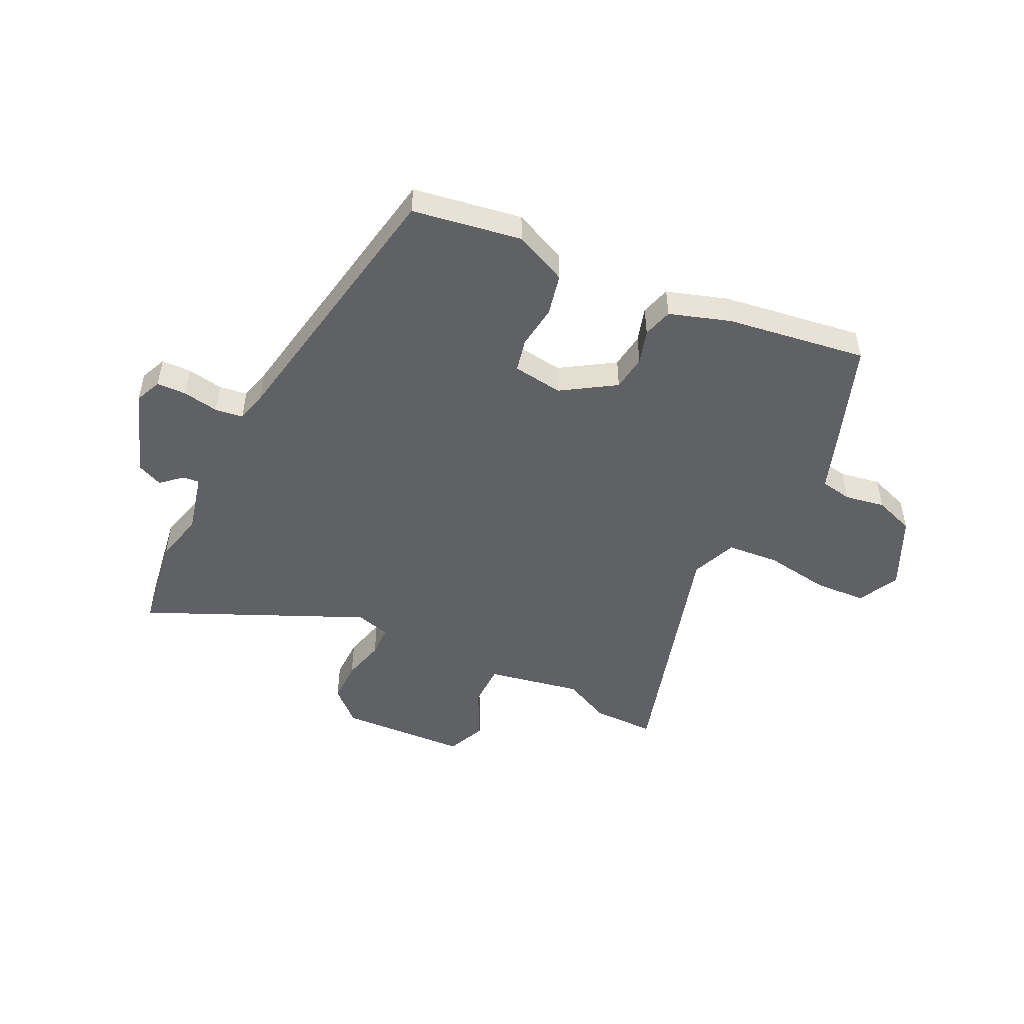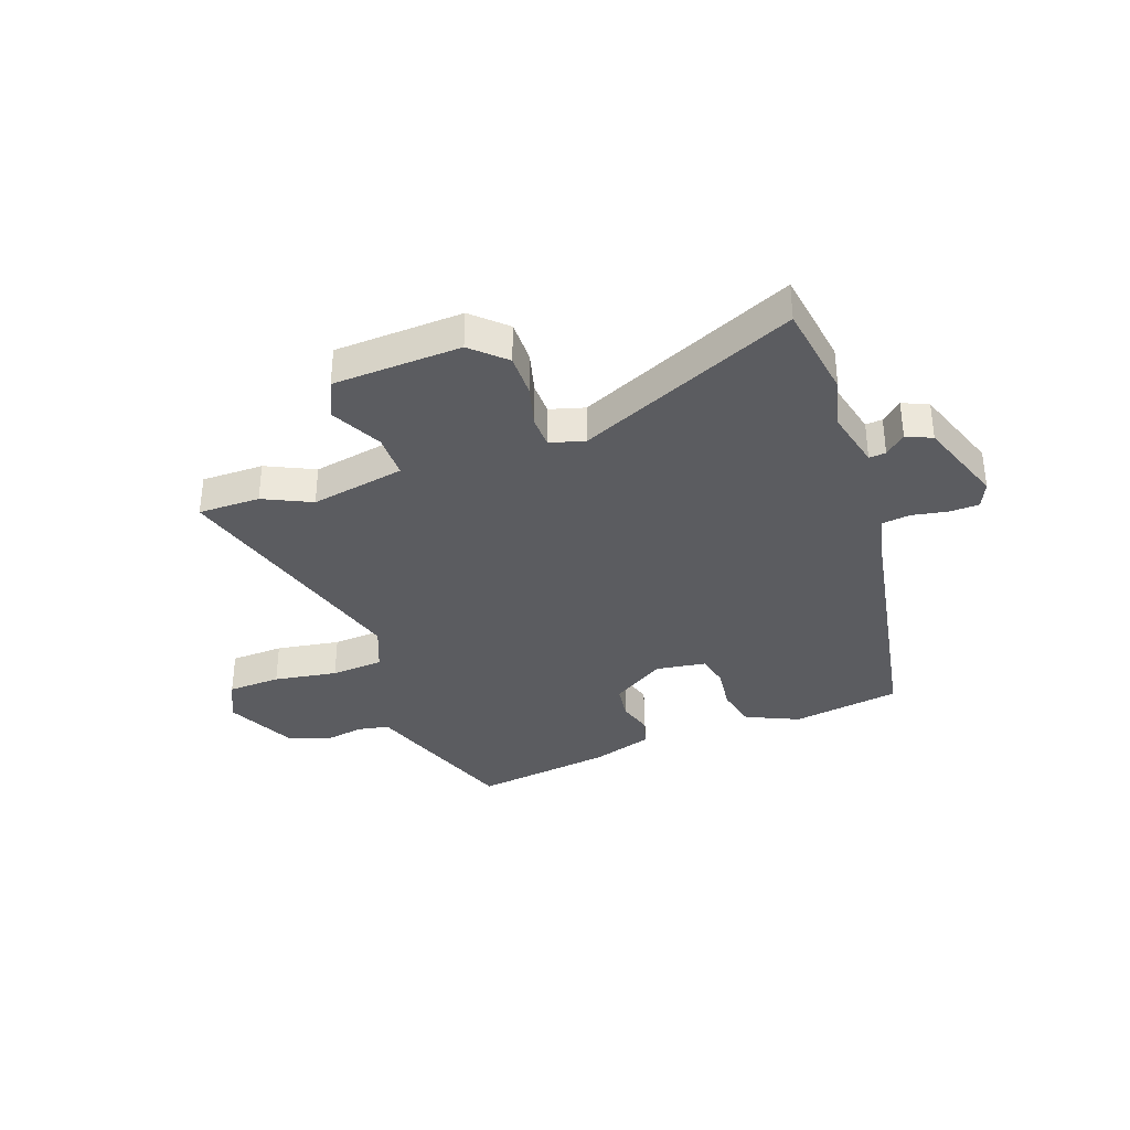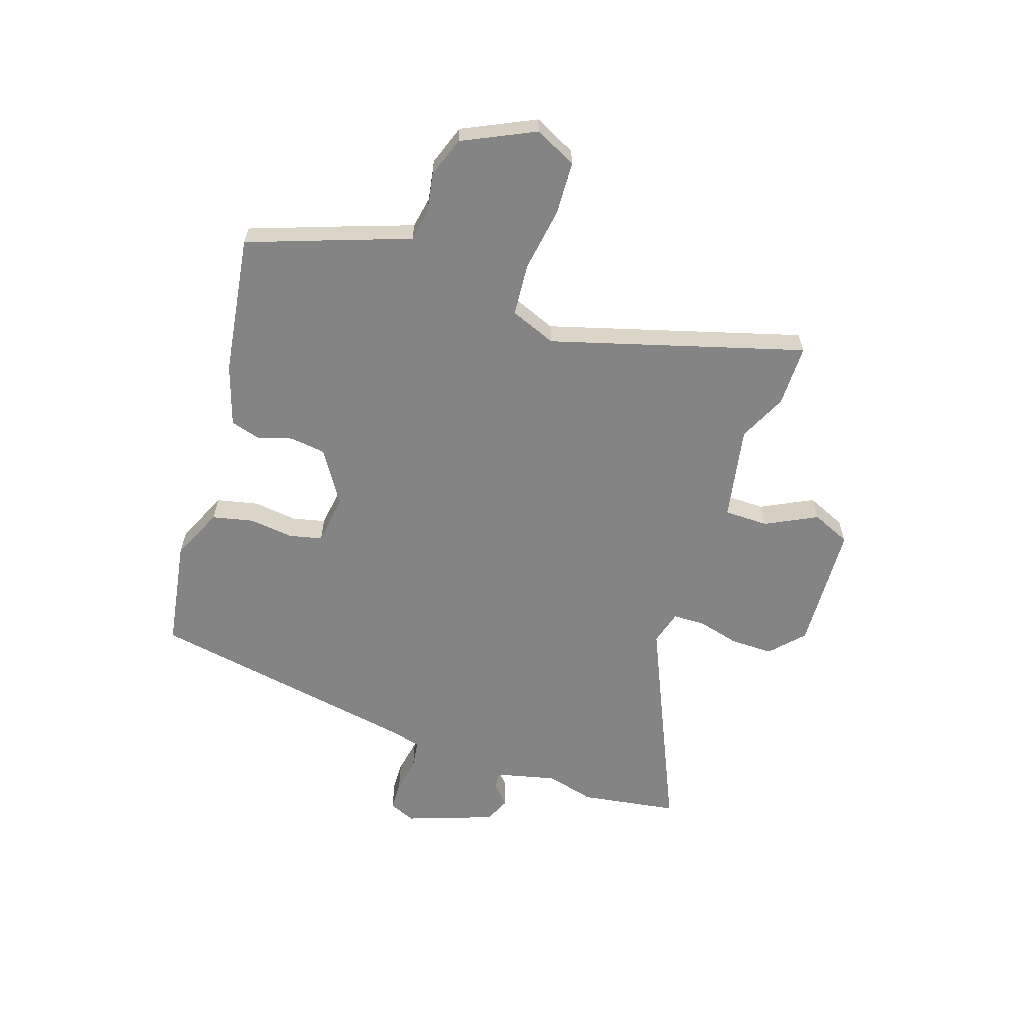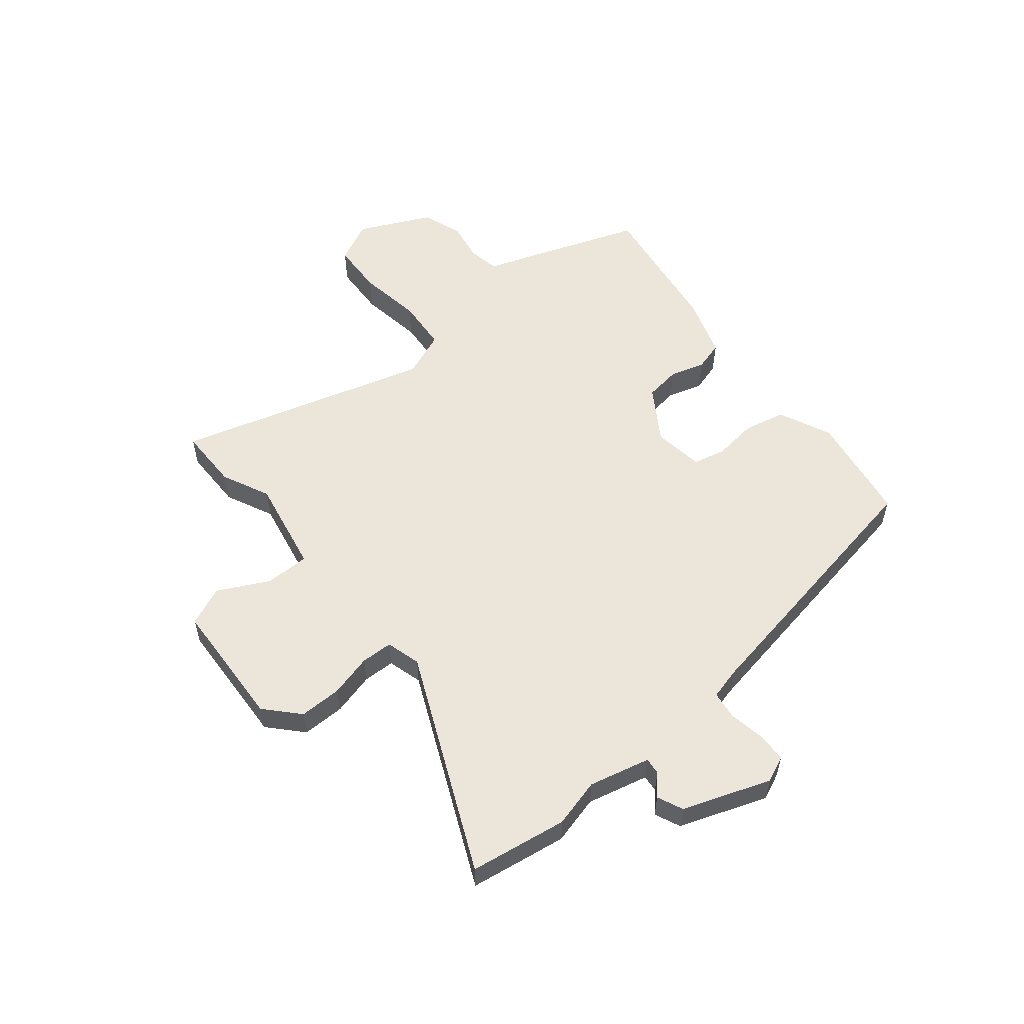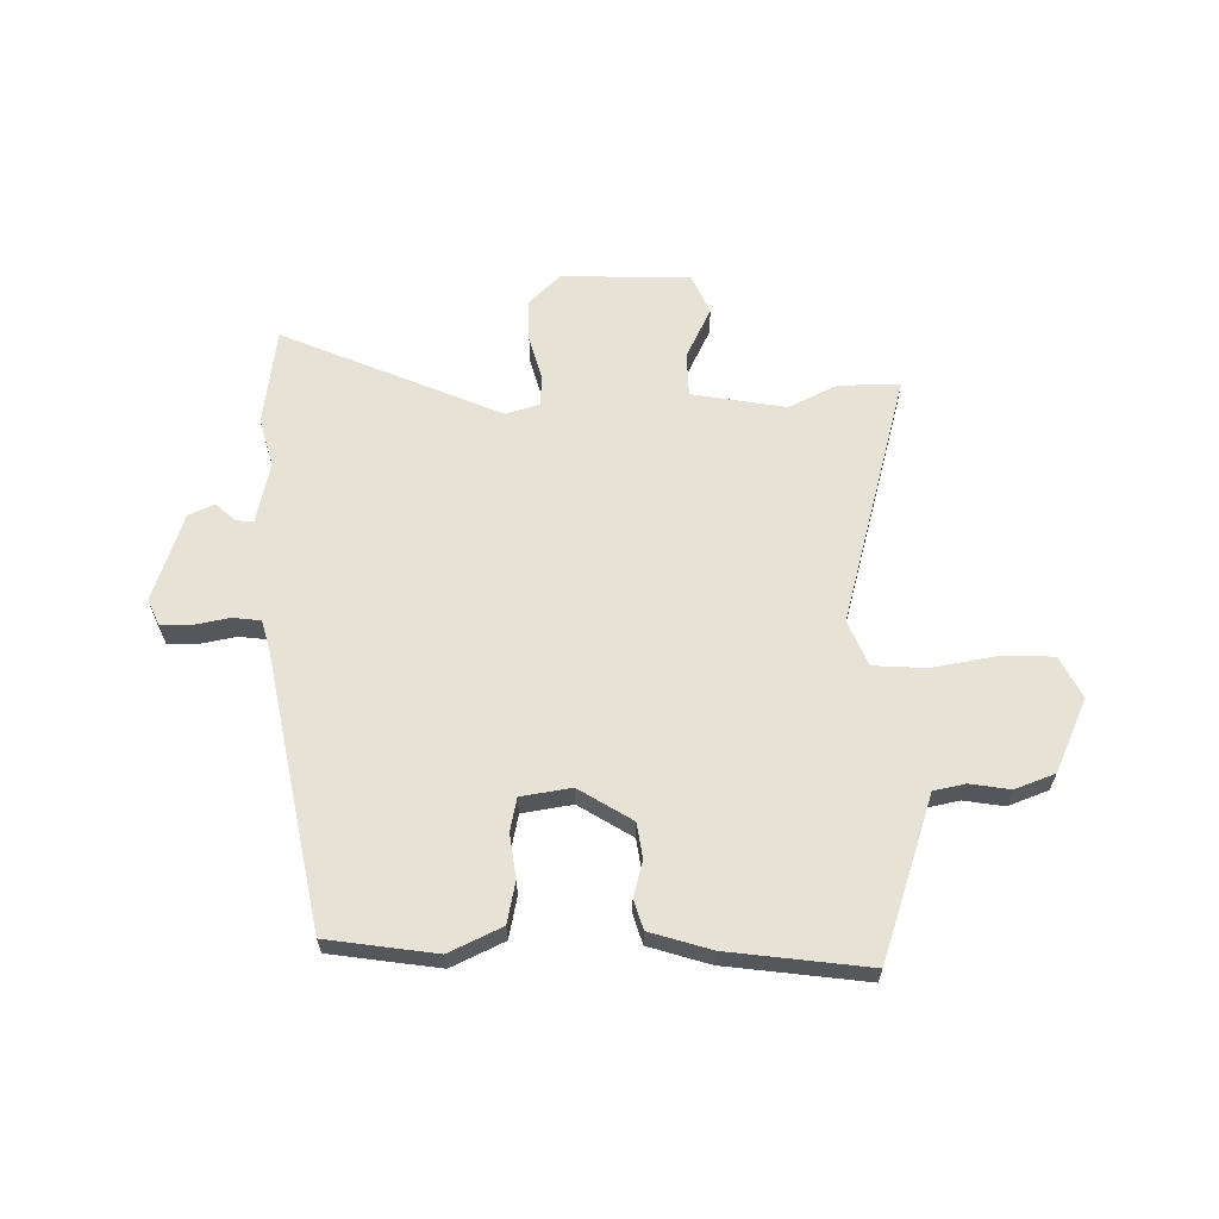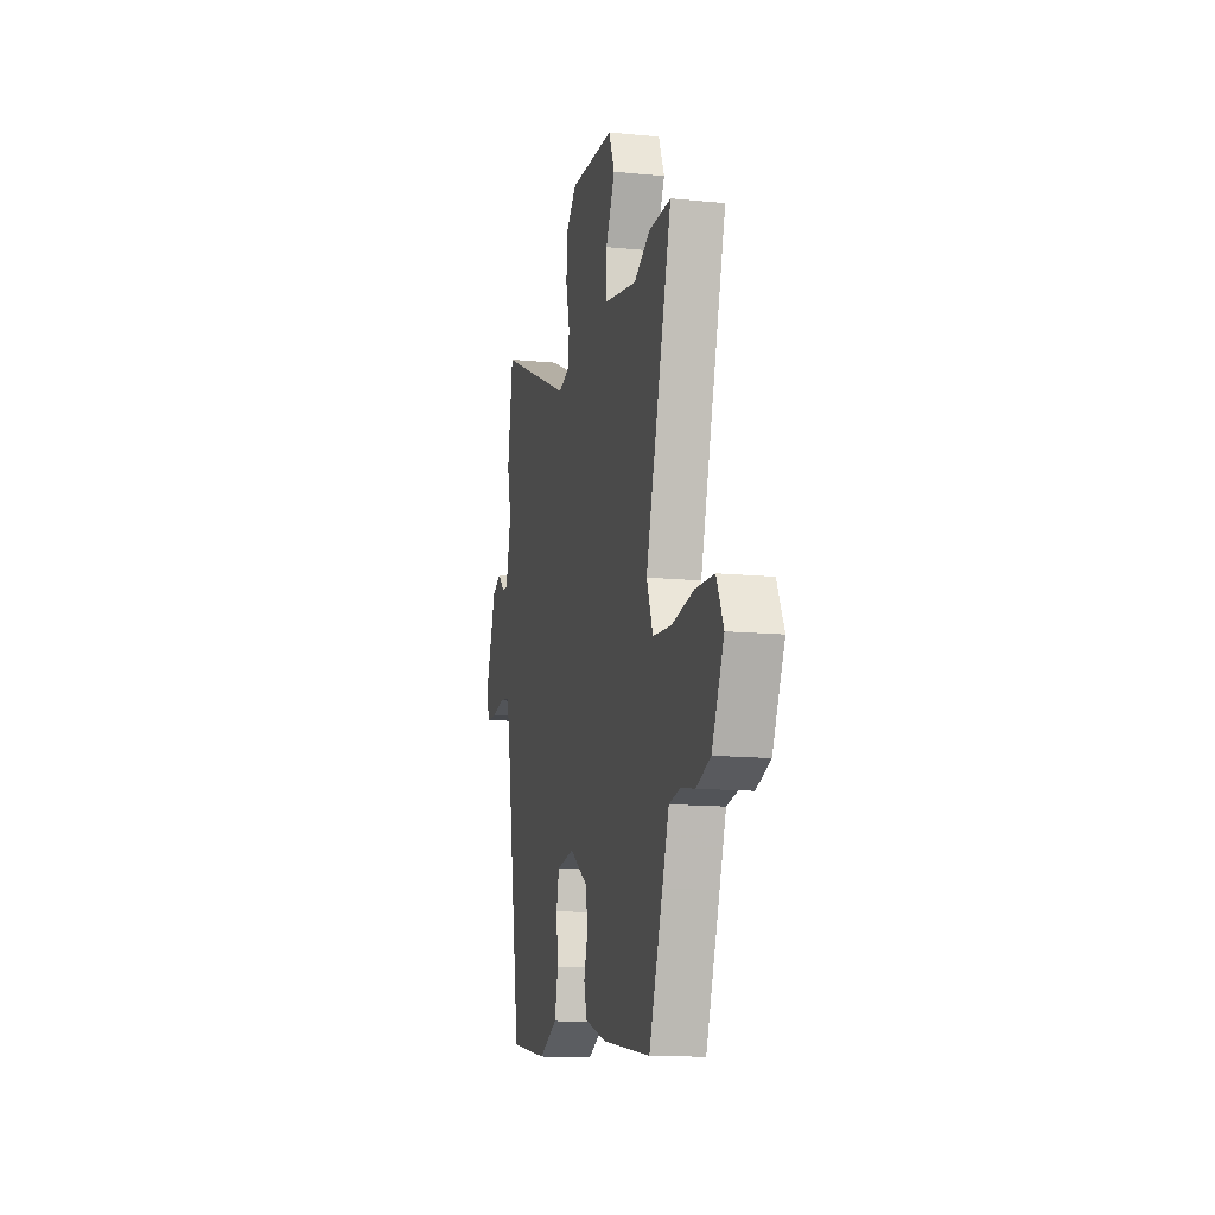
<metadata>
{"format":"obj","ext":"obj","renderer":"f3d","projection":"perspective","resolution":1024,"background":"white","views":[{"elev":-49.2,"azim":153.7,"up":"+Y"},{"elev":-35.3,"azim":19.2,"up":"+Y"},{"elev":-61.3,"azim":-108.8,"up":"+Y"},{"elev":55.8,"azim":50.4,"up":"+Y"},{"elev":63.1,"azim":177.7,"up":"+Y"},{"elev":-13.6,"azim":-102.5,"up":"+Z"}]}
</metadata>
<code>
v 0.477 0.07 0.643
v 0.505 0.07 0.469
v 0.483 0.07 0.382
v 0.51 0.07 0.273
v 0.54 0.07 0.276
v 0.576 0.07 0.309
v 0.622 0.07 0.289
v 0.679 0.07 0.133
v 0.659 0.07 0.086
v 0.606 0.07 0.084
v 0.542 0.07 0.095
v 0.492 0.07 0.088
v 0.478 0.07 0.032
v 0.394 0.07 -0.458
v 0.2 0.07 -0.491
v 0.105 0.07 -0.449
v 0.088 0.07 -0.375
v 0.097 0.07 -0.297
v 0.083 0.07 -0.238
v -0.007 0.07 -0.226
v -0.101 0.07 -0.287
v -0.109 0.07 -0.351
v -0.09 0.07 -0.413
v -0.105 0.07 -0.466
v -0.213 0.07 -0.502
v -0.463 0.07 -0.54
v -0.533 0.07 -0.349
v -0.567 0.07 -0.254
v -0.624 0.07 -0.244
v -0.695 0.07 -0.257
v -0.767 0.07 -0.232
v -0.829 0.07 -0.104
v -0.793 0.07 -0.029
v -0.698 0.07 -0.024
v -0.584 0.07 -0.041
v -0.49 0.07 -0.033
v -0.458 0.07 0.049
v -0.592 0.07 0.499
v -0.481 0.07 0.5
v -0.395 0.07 0.46
v -0.227 0.07 0.493
v -0.227 0.07 0.572
v -0.274 0.07 0.663
v -0.244 0.07 0.733
v -0.015 0.07 0.746
v 0.044 0.07 0.692
v 0.044 0.07 0.616
v 0.025 0.07 0.54
v 0.027 0.07 0.483
v 0.089 0.07 0.466
v 0.477 0 0.643
v 0.505 0 0.469
v 0.483 0 0.382
v 0.51 0 0.273
v 0.54 0 0.276
v 0.576 0 0.309
v 0.622 0 0.289
v 0.679 0 0.133
v 0.659 0 0.086
v 0.606 0 0.084
v 0.542 0 0.095
v 0.492 0 0.088
v 0.478 0 0.032
v 0.394 0 -0.458
v 0.2 0 -0.491
v 0.105 0 -0.449
v 0.088 0 -0.375
v 0.097 0 -0.297
v 0.083 0 -0.238
v -0.007 0 -0.226
v -0.101 0 -0.287
v -0.109 0 -0.351
v -0.09 0 -0.413
v -0.105 0 -0.466
v -0.213 0 -0.502
v -0.463 0 -0.54
v -0.533 0 -0.349
v -0.567 0 -0.254
v -0.624 0 -0.244
v -0.695 0 -0.257
v -0.767 0 -0.232
v -0.829 0 -0.104
v -0.793 0 -0.029
v -0.698 0 -0.024
v -0.584 0 -0.041
v -0.49 0 -0.033
v -0.458 0 0.049
v -0.592 0 0.499
v -0.481 0 0.5
v -0.395 0 0.46
v -0.227 0 0.493
v -0.227 0 0.572
v -0.274 0 0.663
v -0.244 0 0.733
v -0.015 0 0.746
v 0.044 0 0.692
v 0.044 0 0.616
v 0.025 0 0.54
v 0.027 0 0.483
v 0.089 0 0.466
f 45 46 47 48
f 45 48 49
f 42 43 44 45
f 41 42 45 49
f 40 41 49 50
f 37 38 39 40
f 32 33 34 35
f 32 35 36
f 29 30 31 32
f 28 29 32 36
f 27 28 36 37
f 25 26 27 37
f 22 23 24 25
f 21 22 25 37
f 15 16 17 18
f 13 14 15 18
f 12 13 18 19
f 8 9 10 11
f 8 11 12
f 5 6 7 8
f 4 5 8 12
f 3 4 12 19
f 50 1 2 3
f 20 21 37 40
f 20 40 50
f 3 19 20 50
f 98 97 96 95
f 99 98 95
f 95 94 93 92
f 99 95 92 91
f 100 99 91 90
f 90 89 88 87
f 85 84 83 82
f 86 85 82
f 82 81 80 79
f 86 82 79 78
f 87 86 78 77
f 87 77 76 75
f 75 74 73 72
f 87 75 72 71
f 68 67 66 65
f 68 65 64 63
f 69 68 63 62
f 61 60 59 58
f 62 61 58
f 58 57 56 55
f 62 58 55 54
f 69 62 54 53
f 53 52 51 100
f 90 87 71 70
f 100 90 70
f 100 70 69 53
f 1 51 52 2
f 2 52 53 3
f 3 53 54 4
f 4 54 55 5
f 5 55 56 6
f 6 56 57 7
f 7 57 58 8
f 8 58 59 9
f 9 59 60 10
f 10 60 61 11
f 11 61 62 12
f 12 62 63 13
f 13 63 64 14
f 14 64 65 15
f 15 65 66 16
f 16 66 67 17
f 17 67 68 18
f 18 68 69 19
f 19 69 70 20
f 20 70 71 21
f 21 71 72 22
f 22 72 73 23
f 23 73 74 24
f 24 74 75 25
f 25 75 76 26
f 26 76 77 27
f 27 77 78 28
f 28 78 79 29
f 29 79 80 30
f 30 80 81 31
f 31 81 82 32
f 32 82 83 33
f 33 83 84 34
f 34 84 85 35
f 35 85 86 36
f 36 86 87 37
f 37 87 88 38
f 38 88 89 39
f 39 89 90 40
f 40 90 91 41
f 41 91 92 42
f 42 92 93 43
f 43 93 94 44
f 44 94 95 45
f 45 95 96 46
f 46 96 97 47
f 47 97 98 48
f 48 98 99 49
f 49 99 100 50
f 50 100 51 1

</code>
